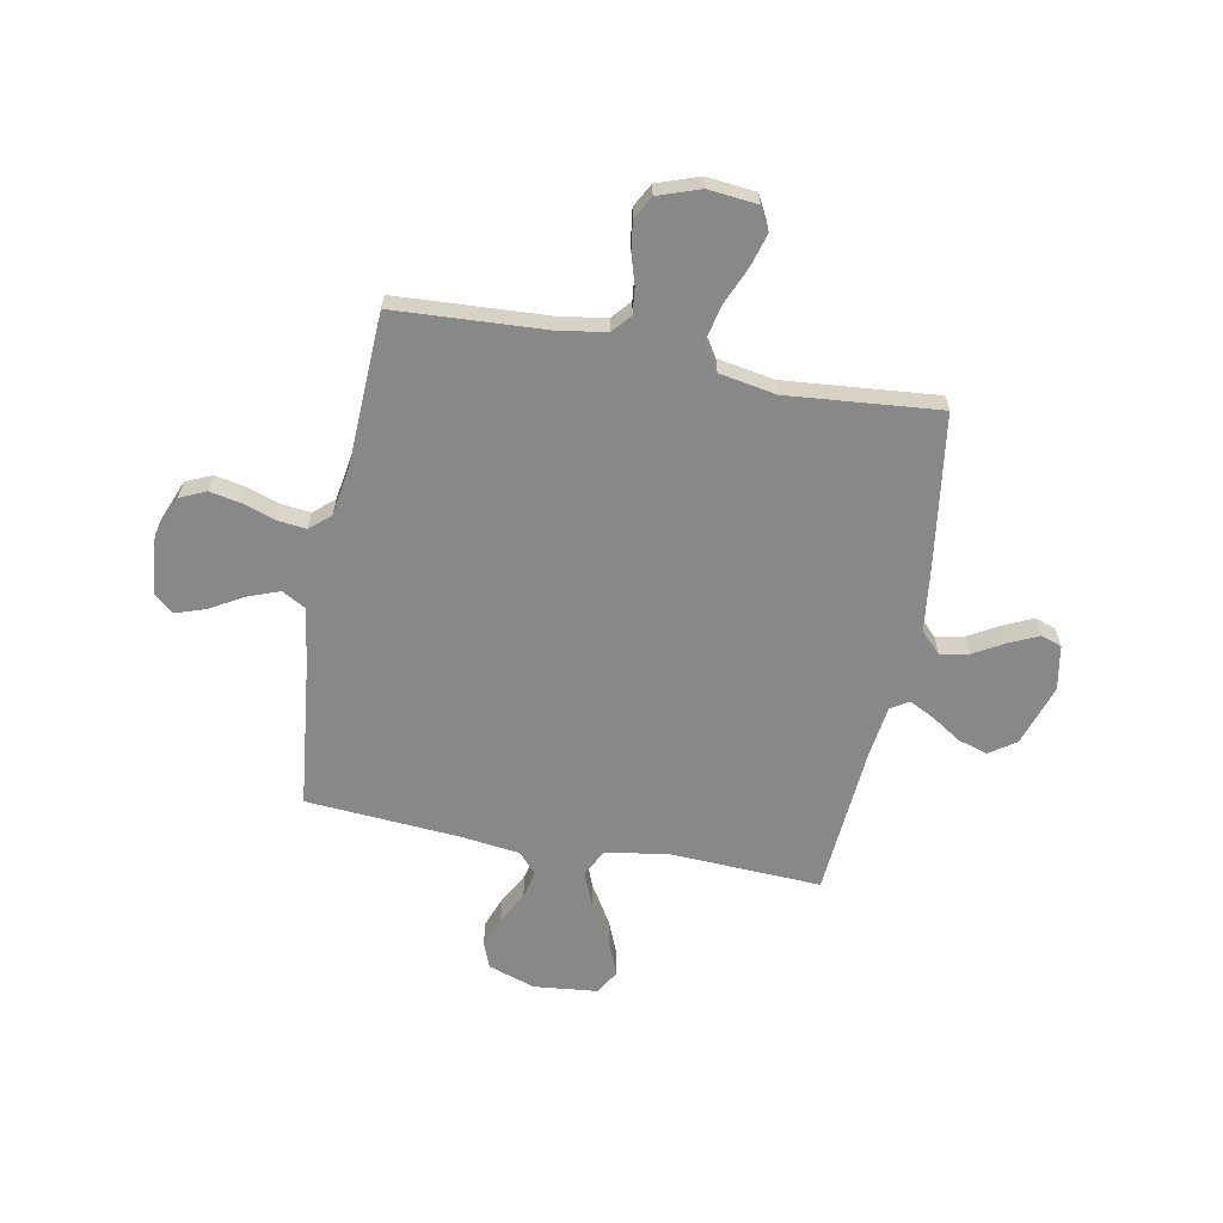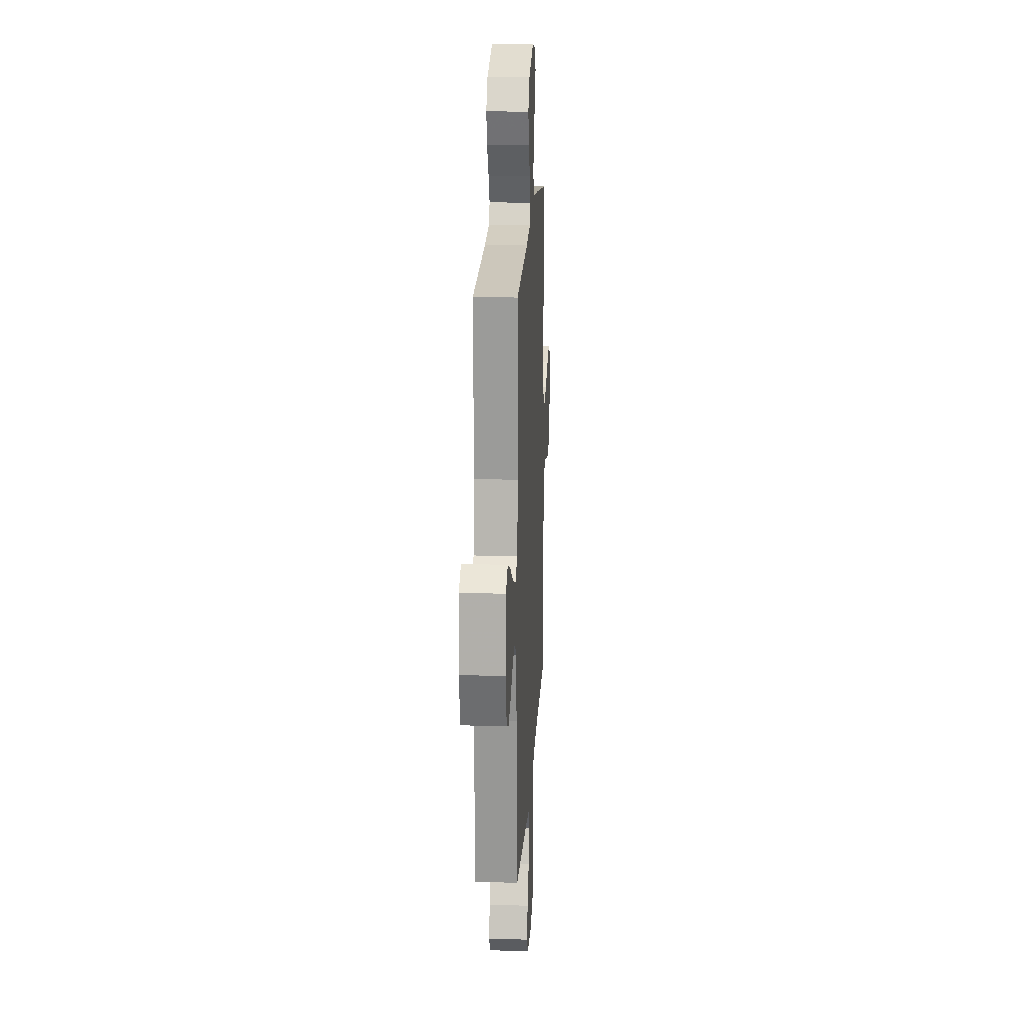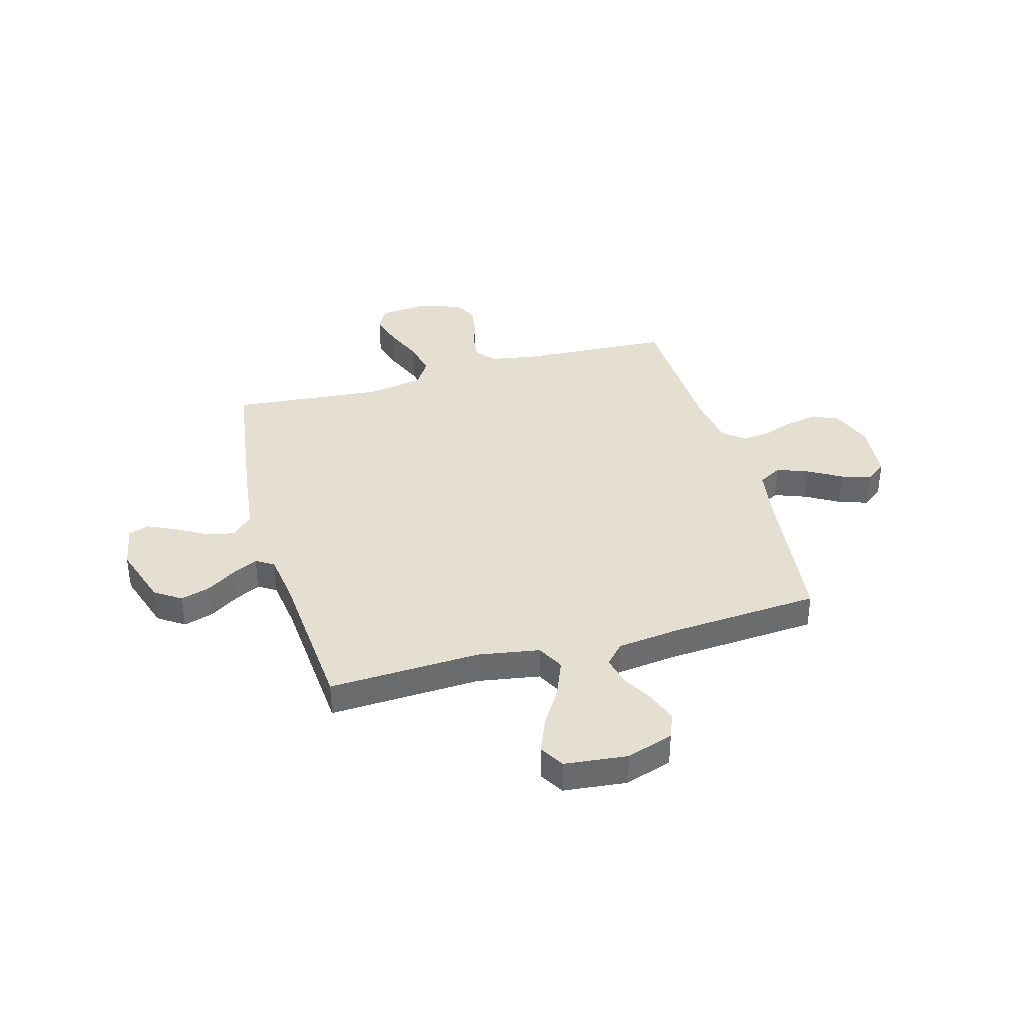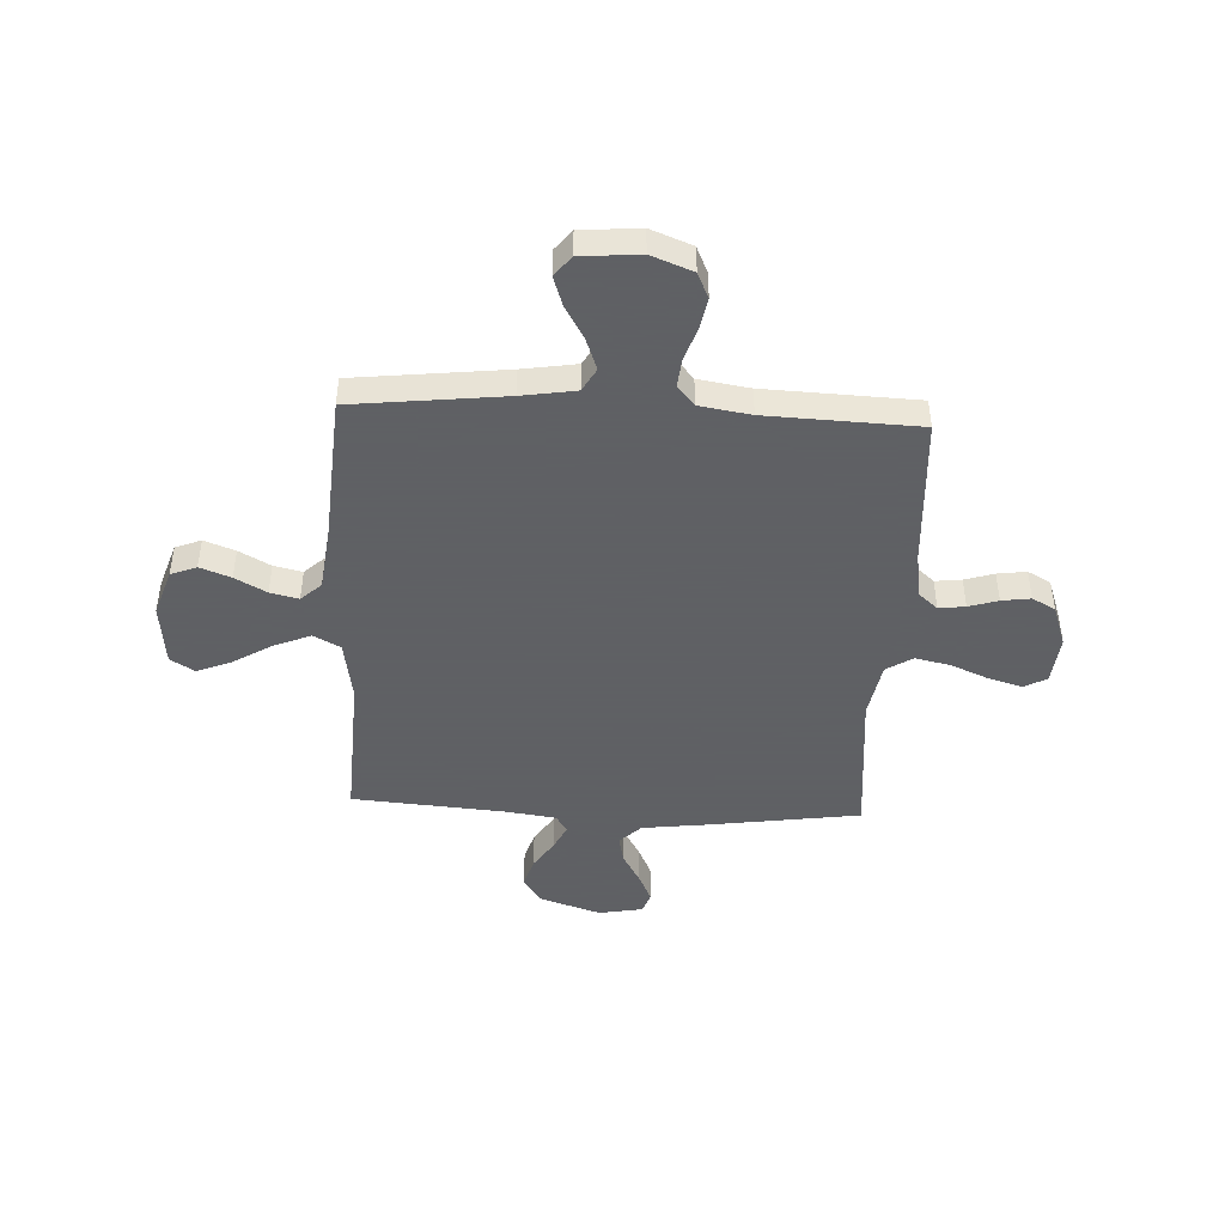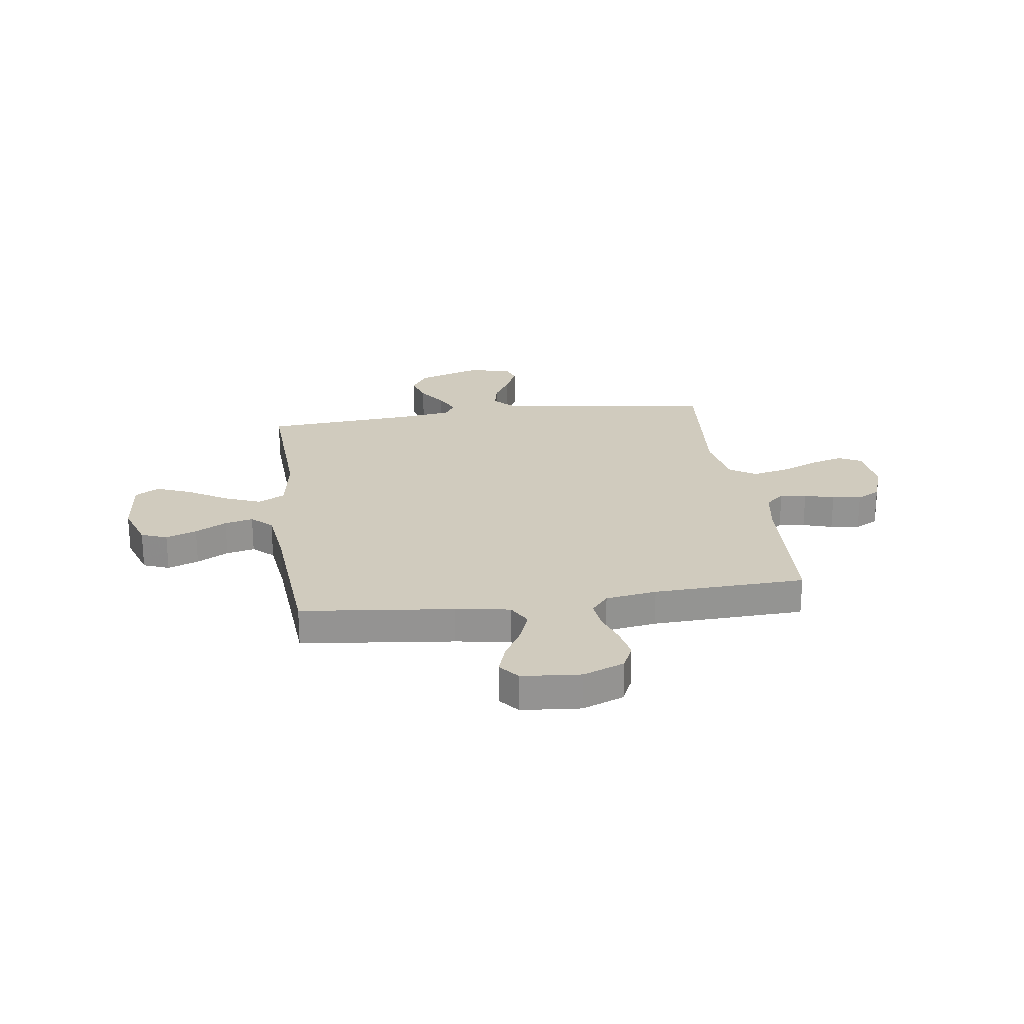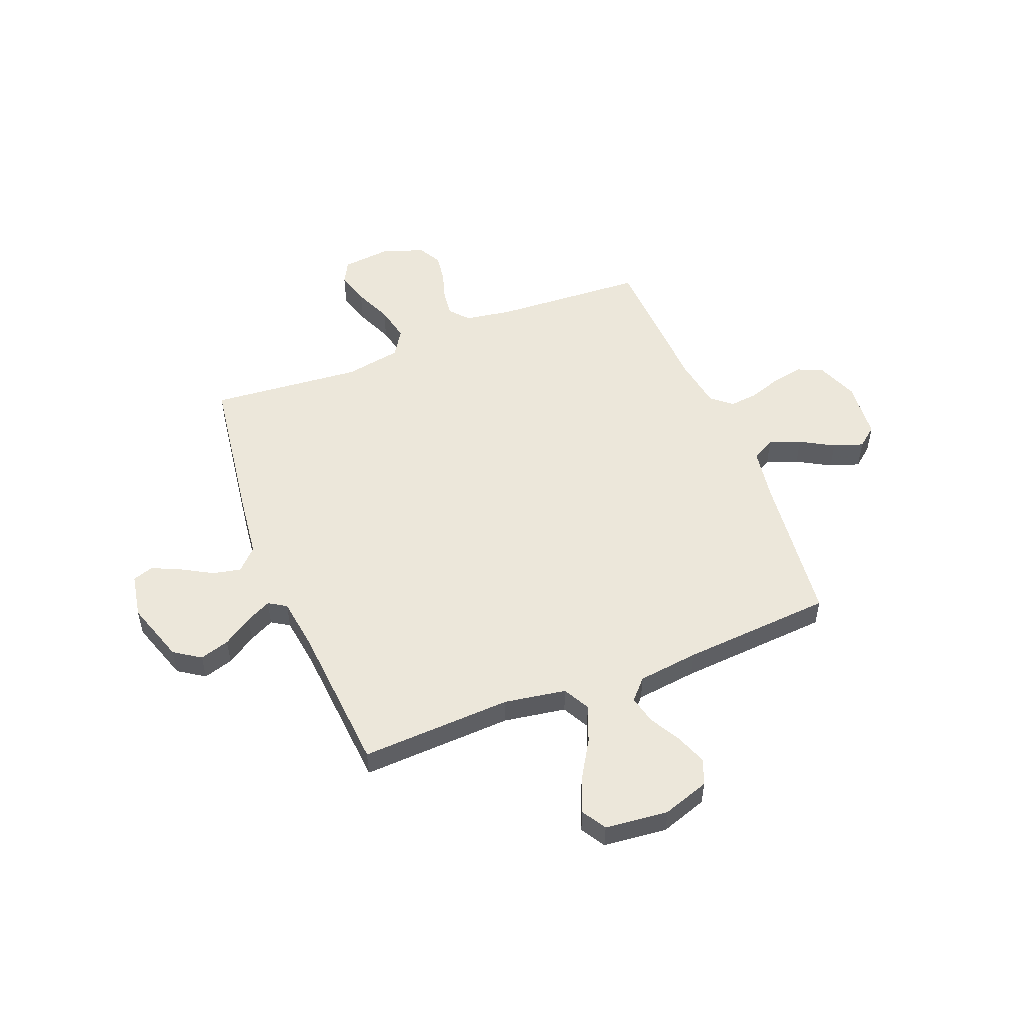
<metadata>
{"format":"obj","ext":"obj","renderer":"f3d","projection":"perspective","resolution":1024,"background":"white","views":[{"elev":-62.9,"azim":-100.8,"up":"+Y"},{"elev":17.3,"azim":93.1,"up":"+Z"},{"elev":37.5,"azim":74.5,"up":"+Y"},{"elev":-45.3,"azim":177.2,"up":"+Y"},{"elev":23.4,"azim":172.0,"up":"+Y"},{"elev":52.0,"azim":68.4,"up":"+Y"}]}
</metadata>
<code>
v -0.5 0.07 -0.5
v -0.517 0.07 -0.2
v -0.532 0.07 -0.108
v -0.569 0.07 -0.076
v -0.621 0.07 -0.082
v -0.679 0.07 -0.1
v -0.736 0.07 -0.108
v -0.782 0.07 -0.083
v -0.811 0.07 0
v -0.801 0.07 0.097
v -0.756 0.07 0.121
v -0.69 0.07 0.102
v -0.615 0.07 0.07
v -0.545 0.07 0.055
v -0.493 0.07 0.088
v -0.473 0.07 0.2
v -0.5 0.07 0.5
v -0.2 0.07 0.543
v -0.071 0.07 0.559
v -0.029 0.07 0.6
v -0.041 0.07 0.656
v -0.076 0.07 0.717
v -0.102 0.07 0.774
v -0.088 0.07 0.815
v 0 0.07 0.831
v 0.122 0.07 0.791
v 0.157 0.07 0.739
v 0.139 0.07 0.68
v 0.101 0.07 0.622
v 0.076 0.07 0.572
v 0.098 0.07 0.537
v 0.2 0.07 0.523
v 0.5 0.07 0.5
v 0.486 0.07 0.2
v 0.506 0.07 0.078
v 0.559 0.07 0.05
v 0.631 0.07 0.079
v 0.708 0.07 0.126
v 0.777 0.07 0.154
v 0.825 0.07 0.125
v 0.838 0.07 0
v 0.807 0.07 -0.093
v 0.756 0.07 -0.113
v 0.695 0.07 -0.09
v 0.633 0.07 -0.056
v 0.577 0.07 -0.043
v 0.537 0.07 -0.08
v 0.522 0.07 -0.2
v 0.5 0.07 -0.5
v 0.2 0.07 -0.534
v 0.093 0.07 -0.551
v 0.067 0.07 -0.597
v 0.09 0.07 -0.659
v 0.128 0.07 -0.725
v 0.148 0.07 -0.784
v 0.116 0.07 -0.824
v 0 0.07 -0.834
v -0.082 0.07 -0.802
v -0.105 0.07 -0.751
v -0.093 0.07 -0.689
v -0.071 0.07 -0.625
v -0.065 0.07 -0.568
v -0.099 0.07 -0.528
v -0.2 0.07 -0.512
v -0.5 0 -0.5
v -0.517 0 -0.2
v -0.532 0 -0.108
v -0.569 0 -0.076
v -0.621 0 -0.082
v -0.679 0 -0.1
v -0.736 0 -0.108
v -0.782 0 -0.083
v -0.811 0 0
v -0.801 0 0.097
v -0.756 0 0.121
v -0.69 0 0.102
v -0.615 0 0.07
v -0.545 0 0.055
v -0.493 0 0.088
v -0.473 0 0.2
v -0.5 0 0.5
v -0.2 0 0.543
v -0.071 0 0.559
v -0.029 0 0.6
v -0.041 0 0.656
v -0.076 0 0.717
v -0.102 0 0.774
v -0.088 0 0.815
v 0 0 0.831
v 0.122 0 0.791
v 0.157 0 0.739
v 0.139 0 0.68
v 0.101 0 0.622
v 0.076 0 0.572
v 0.098 0 0.537
v 0.2 0 0.523
v 0.5 0 0.5
v 0.486 0 0.2
v 0.506 0 0.078
v 0.559 0 0.05
v 0.631 0 0.079
v 0.708 0 0.126
v 0.777 0 0.154
v 0.825 0 0.125
v 0.838 0 0
v 0.807 0 -0.093
v 0.756 0 -0.113
v 0.695 0 -0.09
v 0.633 0 -0.056
v 0.577 0 -0.043
v 0.537 0 -0.08
v 0.522 0 -0.2
v 0.5 0 -0.5
v 0.2 0 -0.534
v 0.093 0 -0.551
v 0.067 0 -0.597
v 0.09 0 -0.659
v 0.128 0 -0.725
v 0.148 0 -0.784
v 0.116 0 -0.824
v 0 0 -0.834
v -0.082 0 -0.802
v -0.105 0 -0.751
v -0.093 0 -0.689
v -0.071 0 -0.625
v -0.065 0 -0.568
v -0.099 0 -0.528
v -0.2 0 -0.512
f 59 60 61
f 58 59 61
f 57 58 61
f 56 57 61
f 55 56 61
f 54 55 61
f 53 54 61
f 52 53 61 62
f 51 52 62 63
f 48 49 50
f 51 63 64
f 50 51 64
f 48 50 64
f 47 48 64
f 43 44 45
f 42 43 45
f 41 42 45
f 40 41 45
f 39 40 45
f 38 39 45
f 37 38 45
f 36 37 45 46
f 64 1 2
f 47 64 2
f 46 47 2
f 36 46 2
f 35 36 2
f 27 28 29
f 26 27 29
f 25 26 29
f 24 25 29
f 23 24 29
f 22 23 29
f 21 22 29
f 20 21 29 30
f 19 20 30 31
f 19 31 32
f 18 19 32
f 17 18 32
f 16 17 32
f 11 12 13
f 10 11 13
f 9 10 13
f 8 9 13
f 7 8 13
f 6 7 13
f 5 6 13
f 4 5 13 14
f 3 4 14 15
f 2 3 15
f 35 2 15
f 34 35 15
f 32 33 34
f 16 32 34
f 15 16 34
f 125 124 123
f 125 123 122
f 125 122 121
f 125 121 120
f 125 120 119
f 125 119 118
f 125 118 117
f 126 125 117 116
f 127 126 116 115
f 114 113 112
f 128 127 115
f 128 115 114
f 128 114 112
f 128 112 111
f 109 108 107
f 109 107 106
f 109 106 105
f 109 105 104
f 109 104 103
f 109 103 102
f 109 102 101
f 110 109 101 100
f 66 65 128
f 66 128 111
f 66 111 110
f 66 110 100
f 66 100 99
f 93 92 91
f 93 91 90
f 93 90 89
f 93 89 88
f 93 88 87
f 93 87 86
f 93 86 85
f 94 93 85 84
f 95 94 84 83
f 96 95 83
f 96 83 82
f 96 82 81
f 96 81 80
f 77 76 75
f 77 75 74
f 77 74 73
f 77 73 72
f 77 72 71
f 77 71 70
f 77 70 69
f 78 77 69 68
f 79 78 68 67
f 79 67 66
f 79 66 99
f 79 99 98
f 98 97 96
f 98 96 80
f 98 80 79
f 1 65 66 2
f 2 66 67 3
f 3 67 68 4
f 4 68 69 5
f 5 69 70 6
f 6 70 71 7
f 7 71 72 8
f 8 72 73 9
f 9 73 74 10
f 10 74 75 11
f 11 75 76 12
f 12 76 77 13
f 13 77 78 14
f 14 78 79 15
f 15 79 80 16
f 16 80 81 17
f 17 81 82 18
f 18 82 83 19
f 19 83 84 20
f 20 84 85 21
f 21 85 86 22
f 22 86 87 23
f 23 87 88 24
f 24 88 89 25
f 25 89 90 26
f 26 90 91 27
f 27 91 92 28
f 28 92 93 29
f 29 93 94 30
f 30 94 95 31
f 31 95 96 32
f 32 96 97 33
f 33 97 98 34
f 34 98 99 35
f 35 99 100 36
f 36 100 101 37
f 37 101 102 38
f 38 102 103 39
f 39 103 104 40
f 40 104 105 41
f 41 105 106 42
f 42 106 107 43
f 43 107 108 44
f 44 108 109 45
f 45 109 110 46
f 46 110 111 47
f 47 111 112 48
f 48 112 113 49
f 49 113 114 50
f 50 114 115 51
f 51 115 116 52
f 52 116 117 53
f 53 117 118 54
f 54 118 119 55
f 55 119 120 56
f 56 120 121 57
f 57 121 122 58
f 58 122 123 59
f 59 123 124 60
f 60 124 125 61
f 61 125 126 62
f 62 126 127 63
f 63 127 128 64
f 64 128 65 1

</code>
